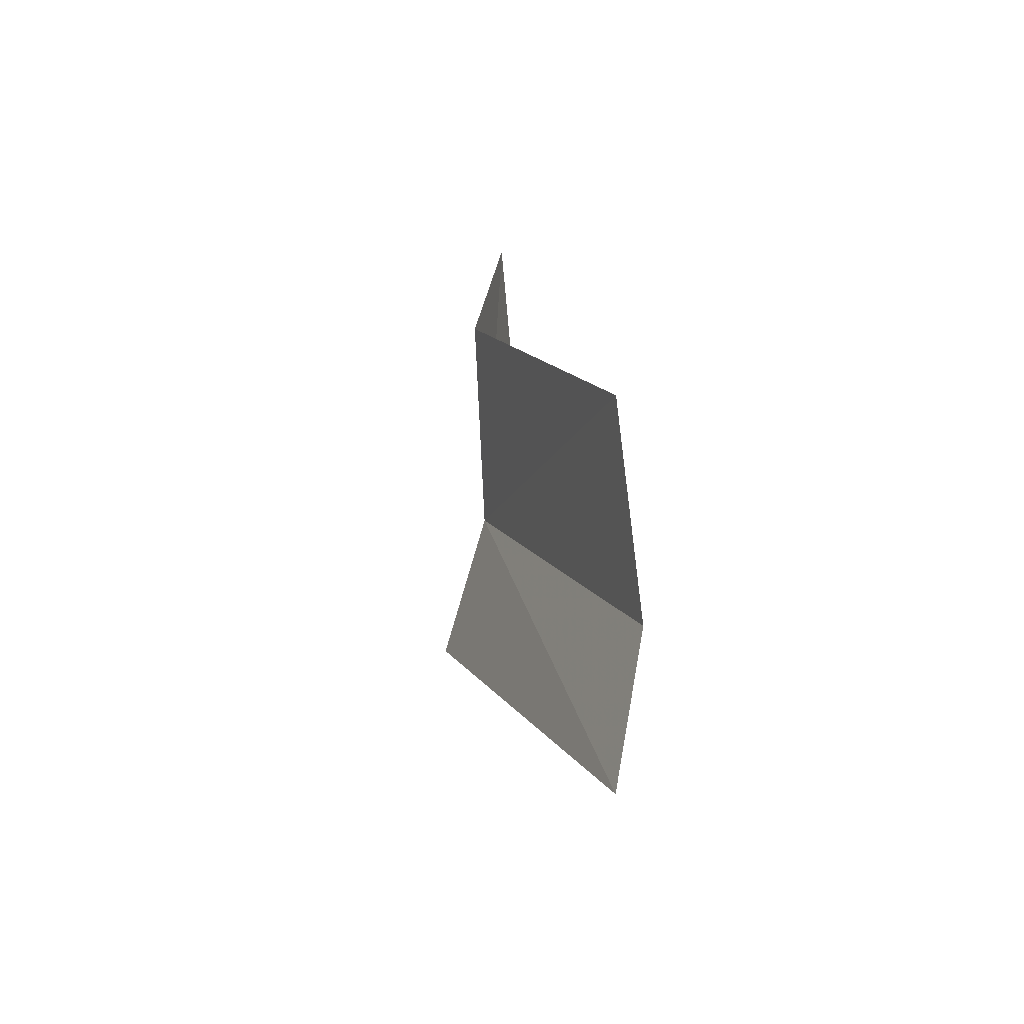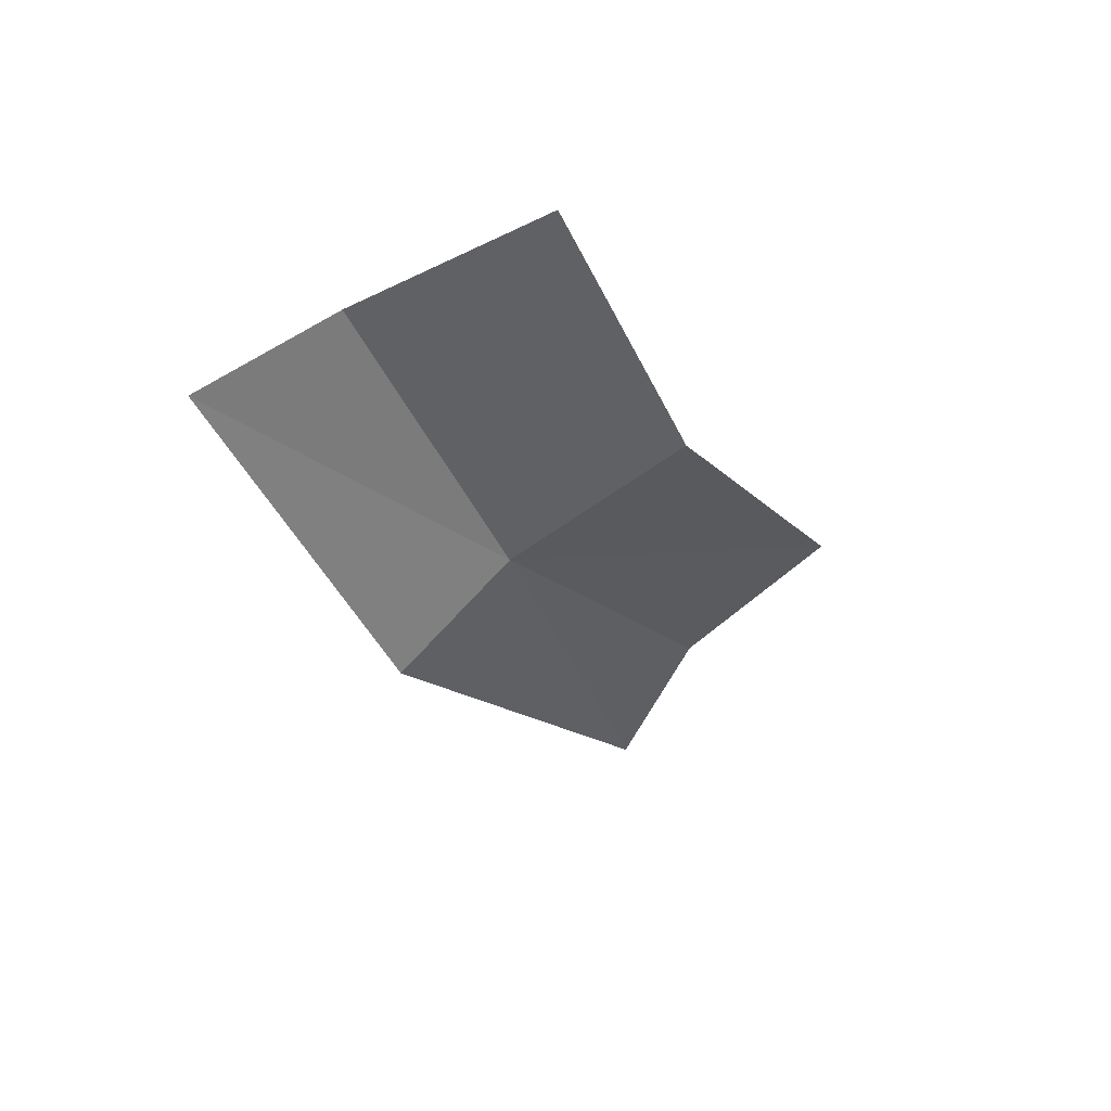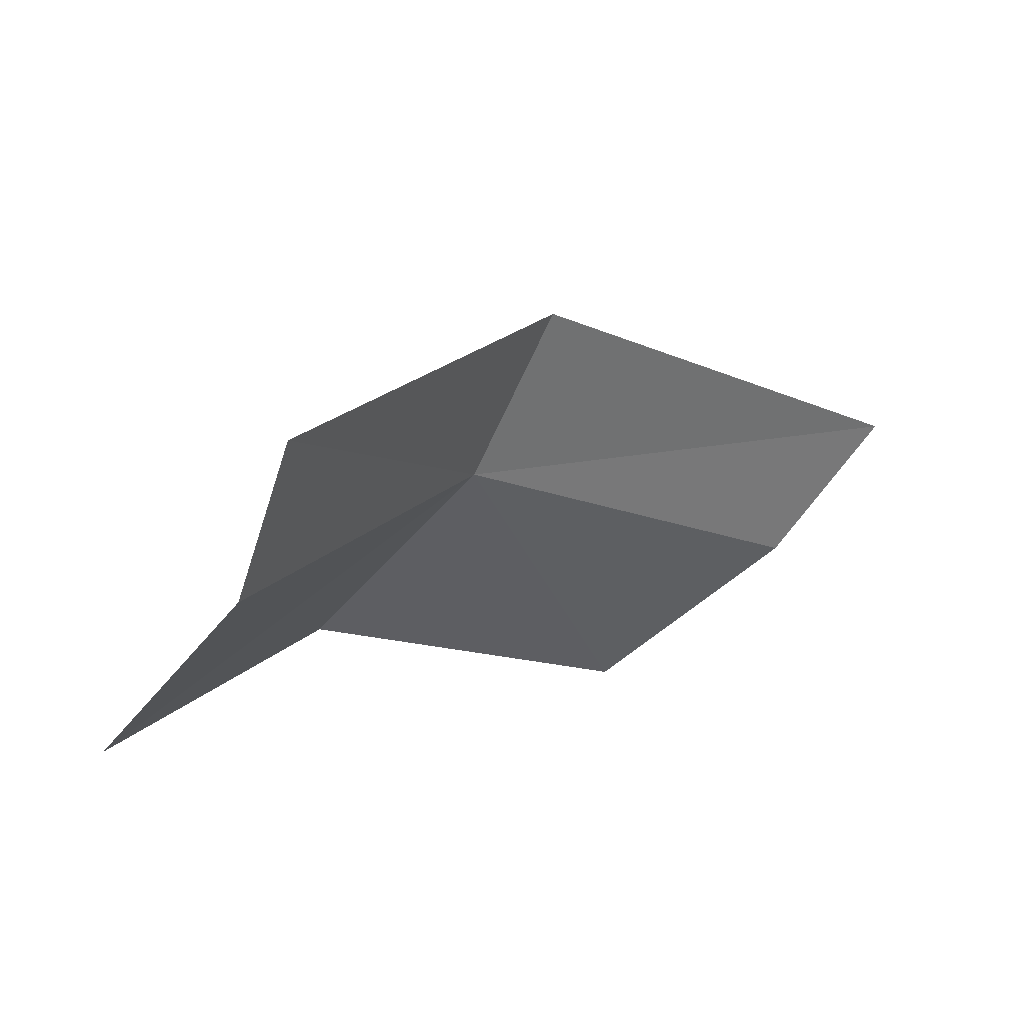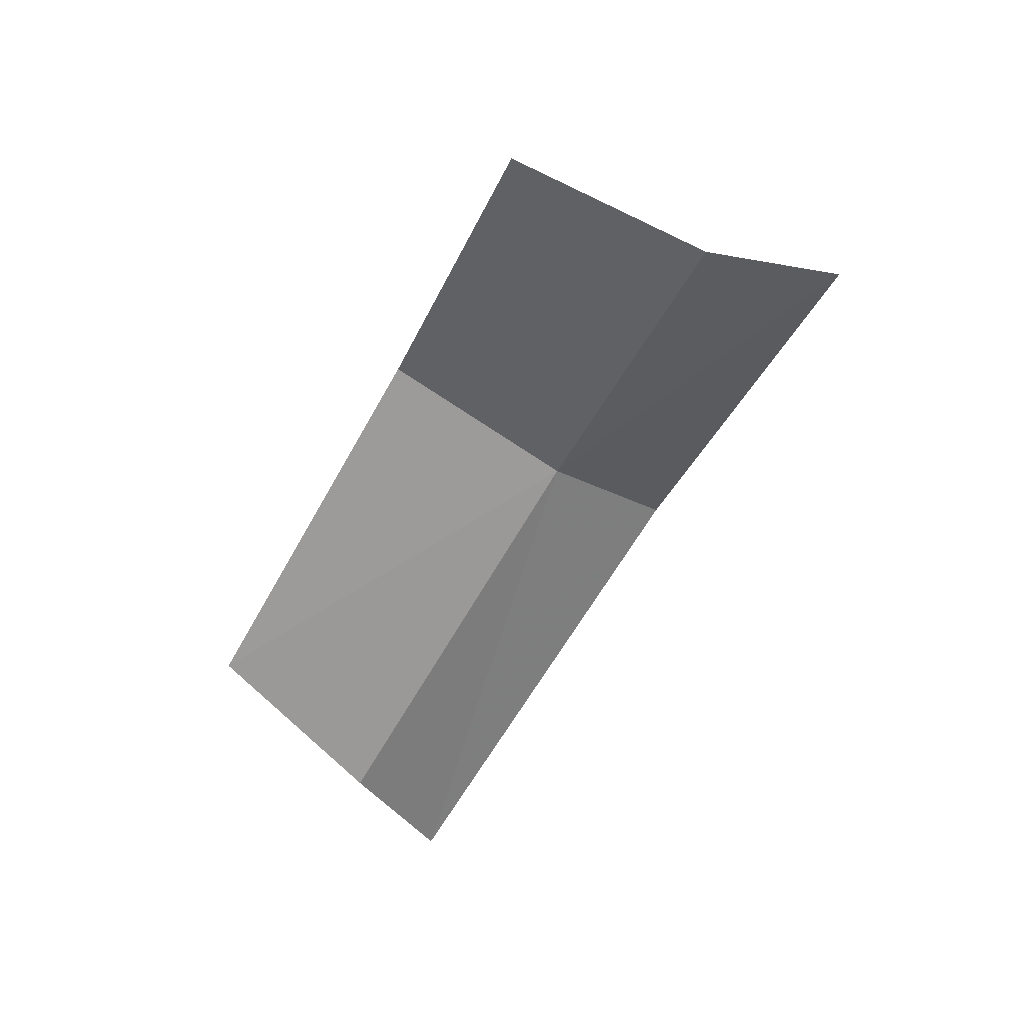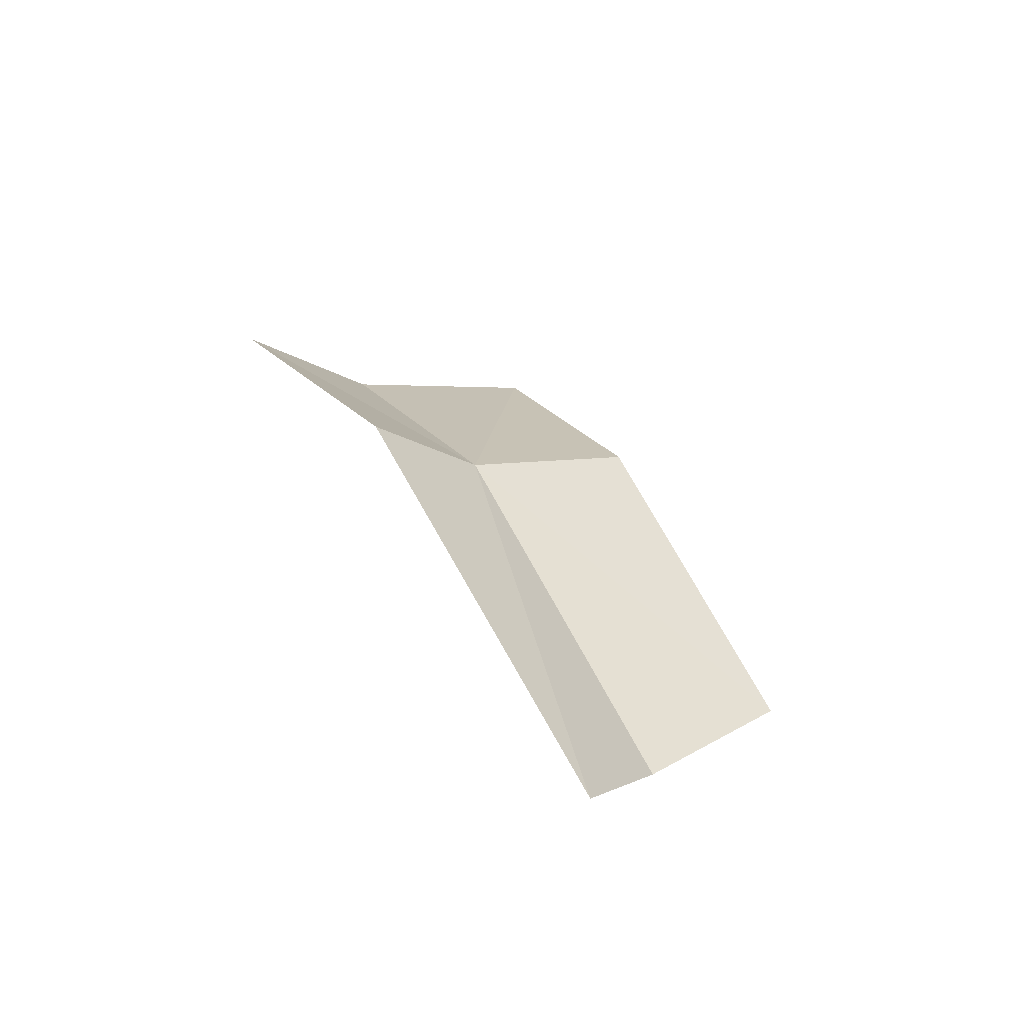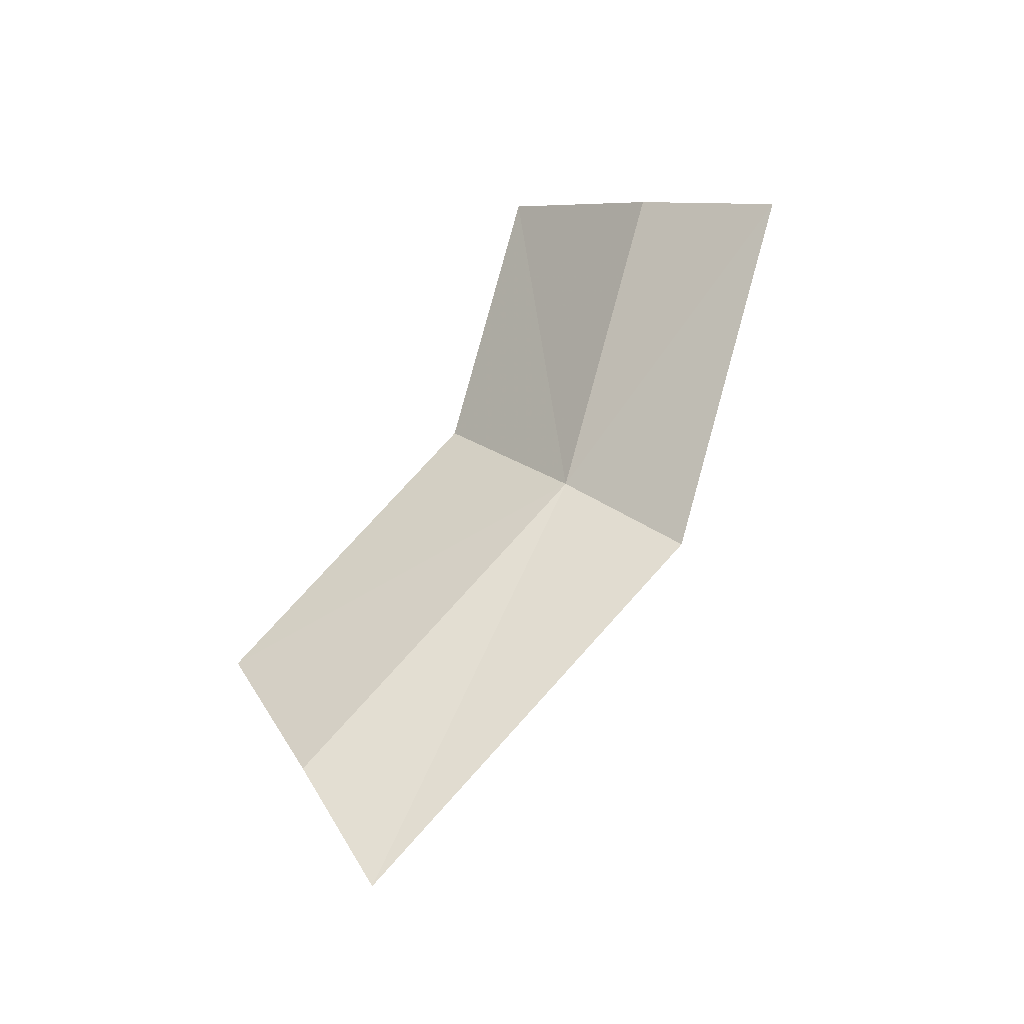
<metadata>
{"format":"obj","ext":"obj","renderer":"f3d","projection":"perspective","resolution":1024,"background":"white","views":[{"elev":-40.8,"azim":162.2,"up":"+Y"},{"elev":43.9,"azim":62.6,"up":"+Y"},{"elev":46.7,"azim":-130.9,"up":"+Z"},{"elev":38.9,"azim":-110.1,"up":"+Y"},{"elev":-69.4,"azim":56.4,"up":"+Y"},{"elev":-28.8,"azim":-69.6,"up":"+Y"}]}
</metadata>
<code>
v -0.05113 -0.2529 0.8857
v -0.0542 -0.2722 0.878
v -0.05085 -0.2569 0.891
v -0.0543 -0.2666 0.8745
v -0.0549 -0.2425 0.8971
v -0.05443 -0.2403 0.8909
v -0.05154 -0.2596 0.8694
v -0.04853 -0.2472 0.879
v -0.0512 -0.2362 0.8834
f 1 2 3
f 1 4 2
f 1 5 6
f 1 3 5
f 1 7 4
f 1 8 7
f 1 9 8
f 1 6 9

</code>
